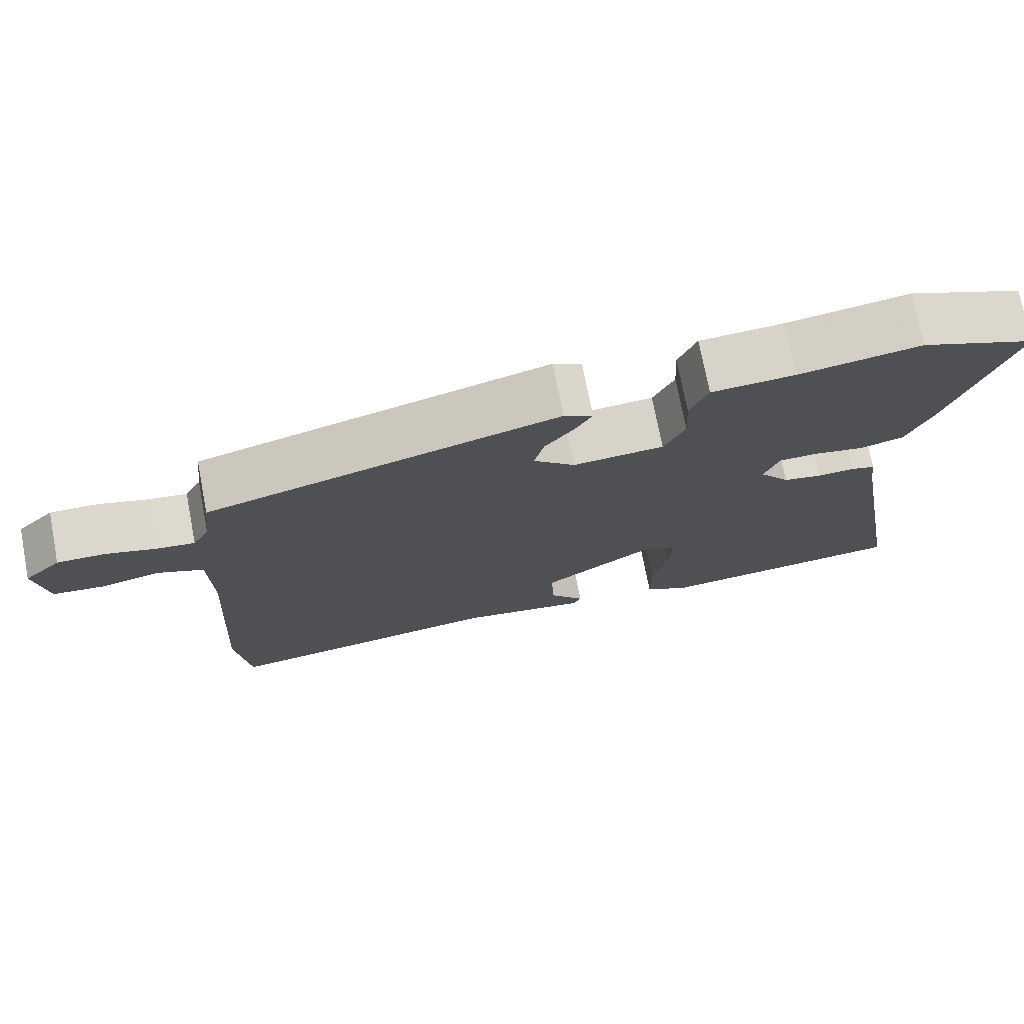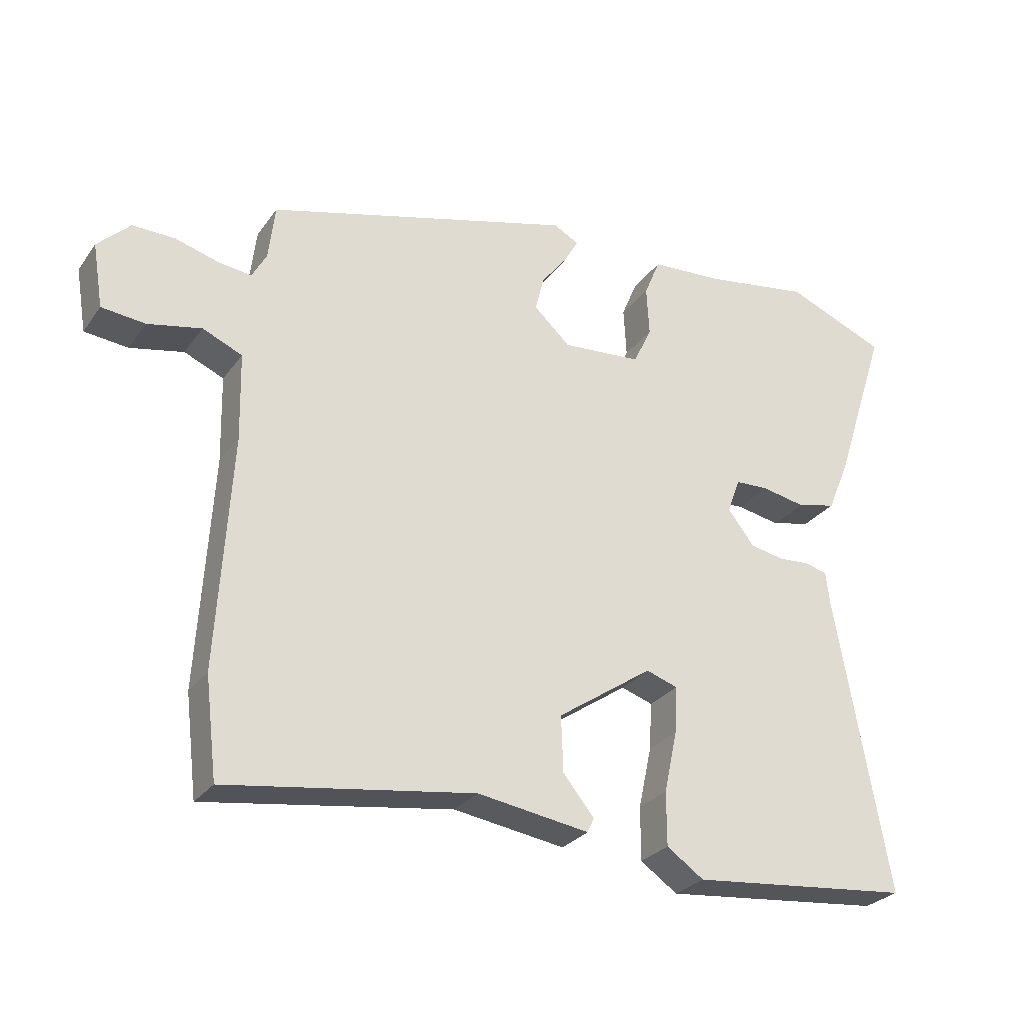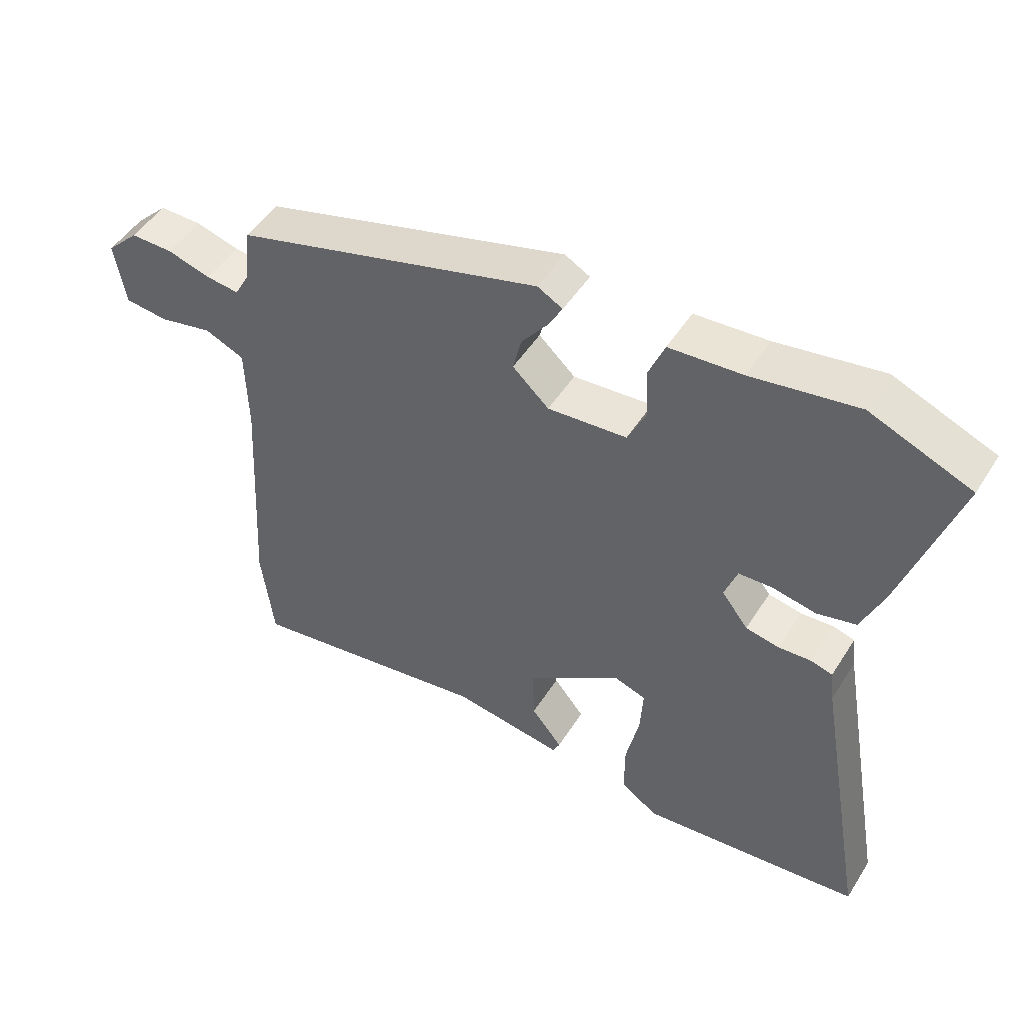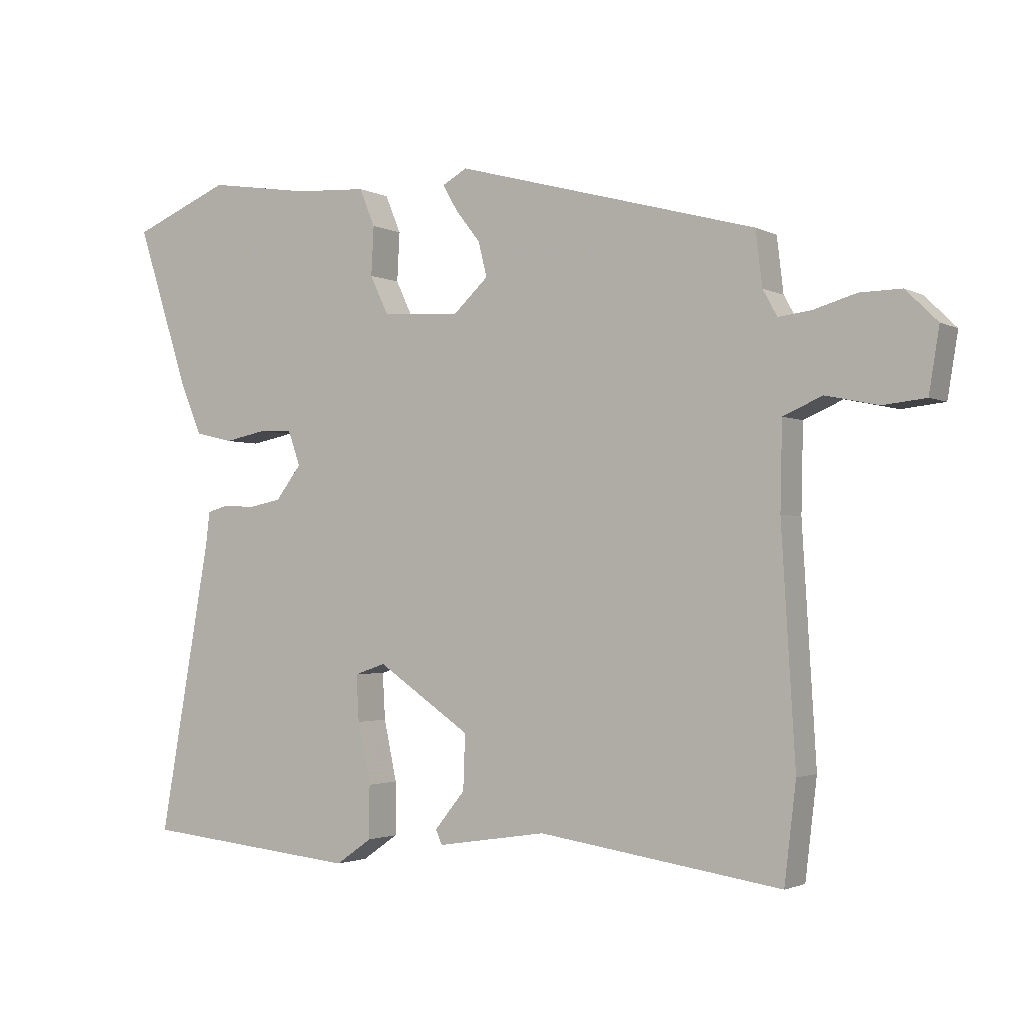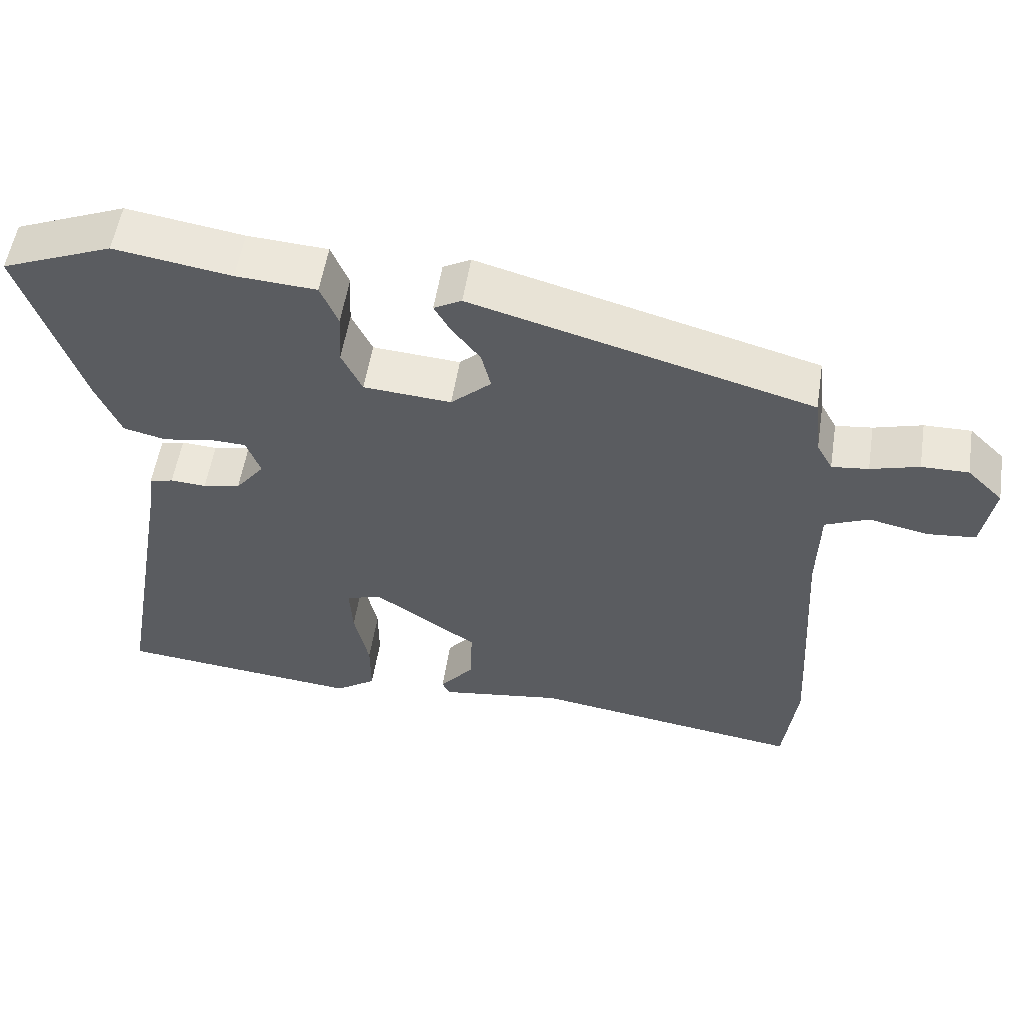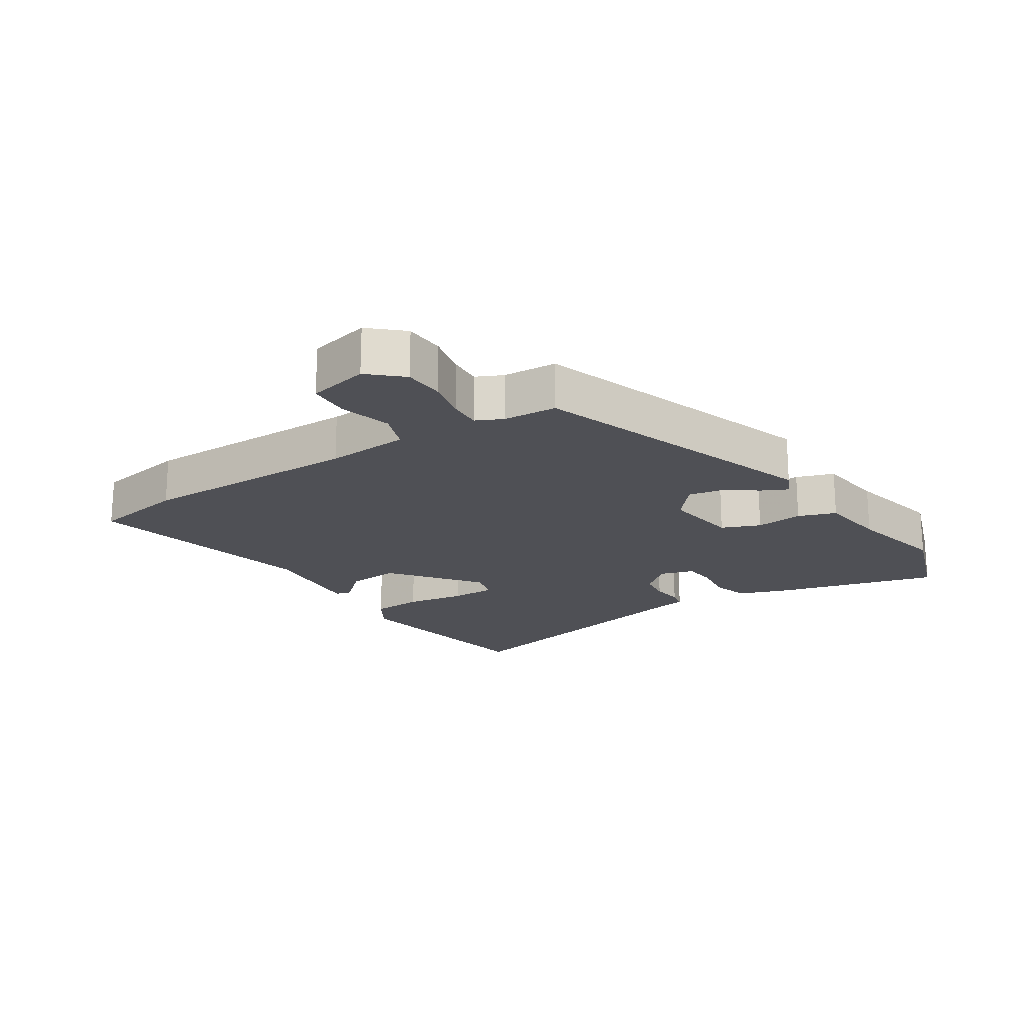
<metadata>
{"format":"obj","ext":"obj","renderer":"f3d","projection":"perspective","resolution":1024,"background":"white","views":[{"elev":73.7,"azim":-10.9,"up":"+Z"},{"elev":-27.8,"azim":-28.3,"up":"+Z"},{"elev":48.8,"azim":31.0,"up":"+Z"},{"elev":-2.2,"azim":-149.1,"up":"+Z"},{"elev":55.1,"azim":-171.0,"up":"+Z"},{"elev":-19.4,"azim":-53.6,"up":"+Y"}]}
</metadata>
<code>
v -0.459 0.07 0.369
v 0.006 0.07 0.496
v 0.044 0.07 0.475
v 0.022 0.07 0.436
v -0.017 0.07 0.386
v -0.03 0.07 0.333
v 0.025 0.07 0.282
v 0.145 0.07 0.291
v 0.173 0.07 0.35
v 0.169 0.07 0.425
v 0.193 0.07 0.483
v 0.303 0.07 0.49
v 0.463 0.07 0.515
v 0.615 0.07 0.453
v 0.534 0.07 0.204
v 0.501 0.07 0.125
v 0.442 0.07 0.111
v 0.376 0.07 0.124
v 0.325 0.07 0.122
v 0.306 0.07 0.069
v 0.346 0.07 0.017
v 0.397 0.07 0.007
v 0.446 0.07 0.01
v 0.479 0.07 0.001
v 0.485 0.07 -0.049
v 0.565 0.07 -0.499
v 0.23 0.07 -0.532
v 0.174 0.07 -0.493
v 0.174 0.07 -0.412
v 0.194 0.07 -0.319
v 0.198 0.07 -0.248
v 0.15 0.07 -0.232
v 0.006 0.07 -0.33
v 0.009 0.07 -0.414
v 0.056 0.07 -0.472
v 0.046 0.07 -0.494
v -0.123 0.07 -0.468
v -0.497 0.07 -0.523
v -0.515 0.07 -0.373
v -0.494 0.07 -0.022
v -0.497 0.07 0.11
v -0.557 0.07 0.136
v -0.638 0.07 0.119
v -0.704 0.07 0.126
v -0.72 0.07 0.223
v -0.671 0.07 0.271
v -0.607 0.07 0.27
v -0.541 0.07 0.251
v -0.491 0.07 0.245
v -0.469 0.07 0.285
v -0.459 0 0.369
v 0.006 0 0.496
v 0.044 0 0.475
v 0.022 0 0.436
v -0.017 0 0.386
v -0.03 0 0.333
v 0.025 0 0.282
v 0.145 0 0.291
v 0.173 0 0.35
v 0.169 0 0.425
v 0.193 0 0.483
v 0.303 0 0.49
v 0.463 0 0.515
v 0.615 0 0.453
v 0.534 0 0.204
v 0.501 0 0.125
v 0.442 0 0.111
v 0.376 0 0.124
v 0.325 0 0.122
v 0.306 0 0.069
v 0.346 0 0.017
v 0.397 0 0.007
v 0.446 0 0.01
v 0.479 0 0.001
v 0.485 0 -0.049
v 0.565 0 -0.499
v 0.23 0 -0.532
v 0.174 0 -0.493
v 0.174 0 -0.412
v 0.194 0 -0.319
v 0.198 0 -0.248
v 0.15 0 -0.232
v 0.006 0 -0.33
v 0.009 0 -0.414
v 0.056 0 -0.472
v 0.046 0 -0.494
v -0.123 0 -0.468
v -0.497 0 -0.523
v -0.515 0 -0.373
v -0.494 0 -0.022
v -0.497 0 0.11
v -0.557 0 0.136
v -0.638 0 0.119
v -0.704 0 0.126
v -0.72 0 0.223
v -0.671 0 0.271
v -0.607 0 0.27
v -0.541 0 0.251
v -0.491 0 0.245
v -0.469 0 0.285
f 46 47 48
f 45 46 48
f 44 45 48
f 43 44 48
f 42 43 48
f 41 42 48 49
f 40 41 49 50
f 40 50 1
f 39 40 1
f 38 39 1
f 37 38 1
f 34 35 36 37
f 28 29 30
f 27 28 30
f 26 27 30
f 25 26 30
f 25 30 31
f 24 25 31
f 23 24 31
f 22 23 31
f 21 22 31 32
f 16 17 18
f 15 16 18
f 14 15 18
f 13 14 18
f 12 13 18
f 12 18 19
f 11 12 19
f 10 11 19
f 9 10 19
f 8 9 19 20
f 3 4 5
f 2 3 5
f 1 2 5
f 1 5 6
f 37 1 6
f 34 37 6
f 33 34 6
f 20 21 32 33
f 7 8 20 33
f 6 7 33
f 98 97 96
f 98 96 95
f 98 95 94
f 98 94 93
f 98 93 92
f 99 98 92 91
f 100 99 91 90
f 51 100 90
f 51 90 89
f 51 89 88
f 51 88 87
f 87 86 85 84
f 80 79 78
f 80 78 77
f 80 77 76
f 80 76 75
f 81 80 75
f 81 75 74
f 81 74 73
f 81 73 72
f 82 81 72 71
f 68 67 66
f 68 66 65
f 68 65 64
f 68 64 63
f 68 63 62
f 69 68 62
f 69 62 61
f 69 61 60
f 69 60 59
f 70 69 59 58
f 55 54 53
f 55 53 52
f 55 52 51
f 56 55 51
f 56 51 87
f 56 87 84
f 56 84 83
f 83 82 71 70
f 83 70 58 57
f 83 57 56
f 1 51 52 2
f 2 52 53 3
f 3 53 54 4
f 4 54 55 5
f 5 55 56 6
f 6 56 57 7
f 7 57 58 8
f 8 58 59 9
f 9 59 60 10
f 10 60 61 11
f 11 61 62 12
f 12 62 63 13
f 13 63 64 14
f 14 64 65 15
f 15 65 66 16
f 16 66 67 17
f 17 67 68 18
f 18 68 69 19
f 19 69 70 20
f 20 70 71 21
f 21 71 72 22
f 22 72 73 23
f 23 73 74 24
f 24 74 75 25
f 25 75 76 26
f 26 76 77 27
f 27 77 78 28
f 28 78 79 29
f 29 79 80 30
f 30 80 81 31
f 31 81 82 32
f 32 82 83 33
f 33 83 84 34
f 34 84 85 35
f 35 85 86 36
f 36 86 87 37
f 37 87 88 38
f 38 88 89 39
f 39 89 90 40
f 40 90 91 41
f 41 91 92 42
f 42 92 93 43
f 43 93 94 44
f 44 94 95 45
f 45 95 96 46
f 46 96 97 47
f 47 97 98 48
f 48 98 99 49
f 49 99 100 50
f 50 100 51 1

</code>
